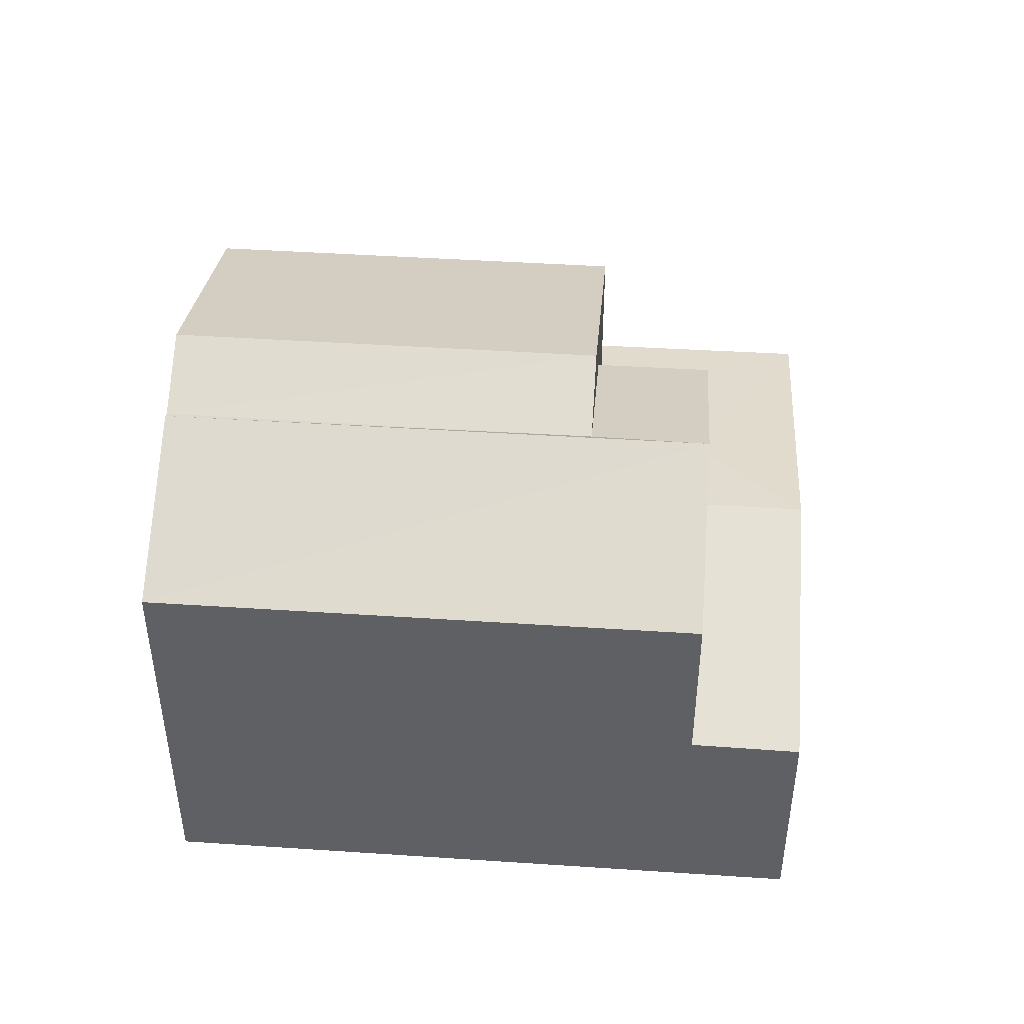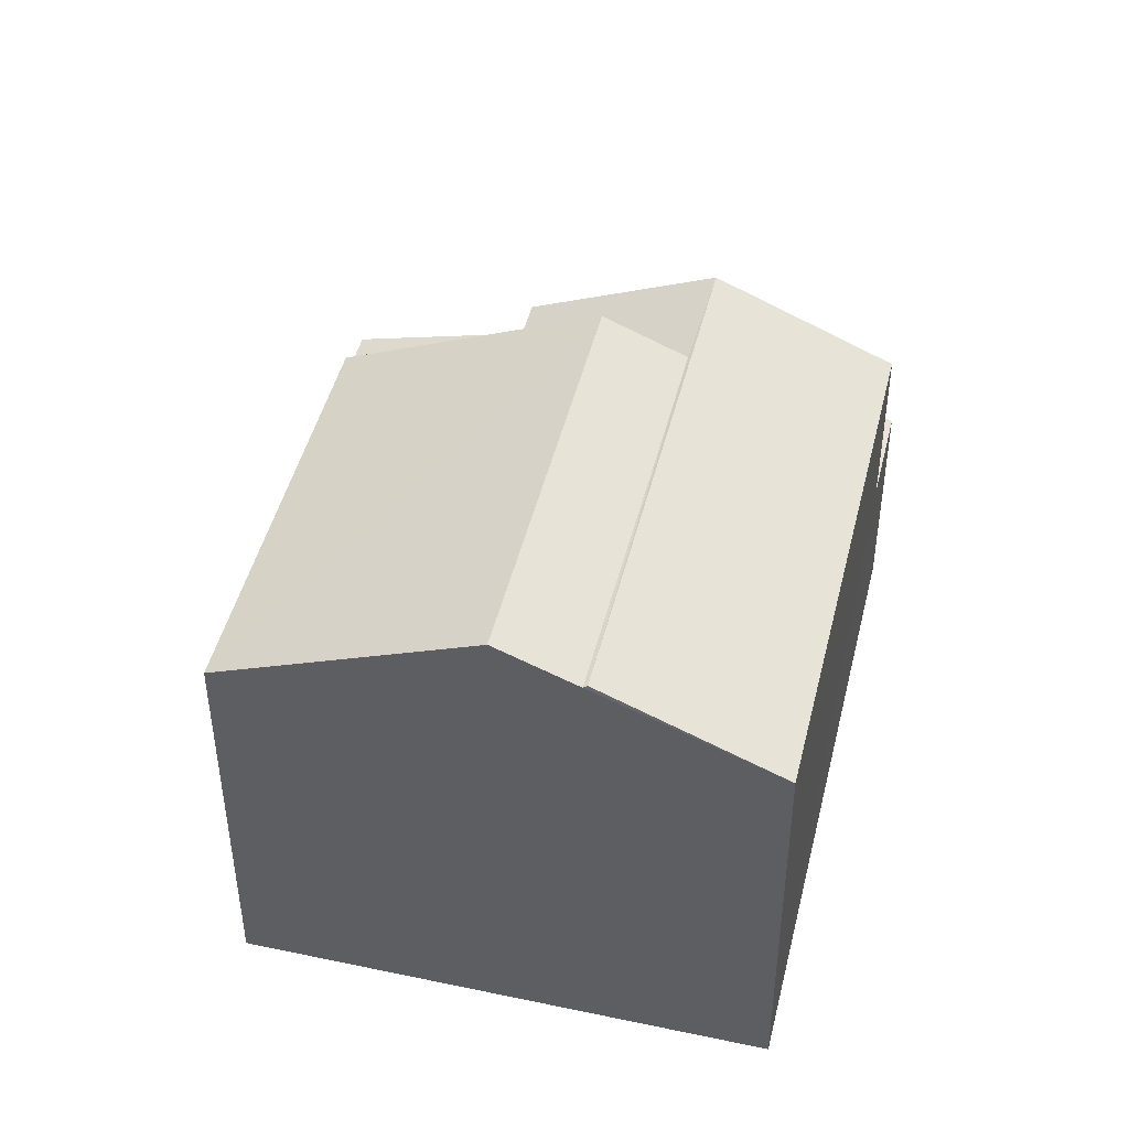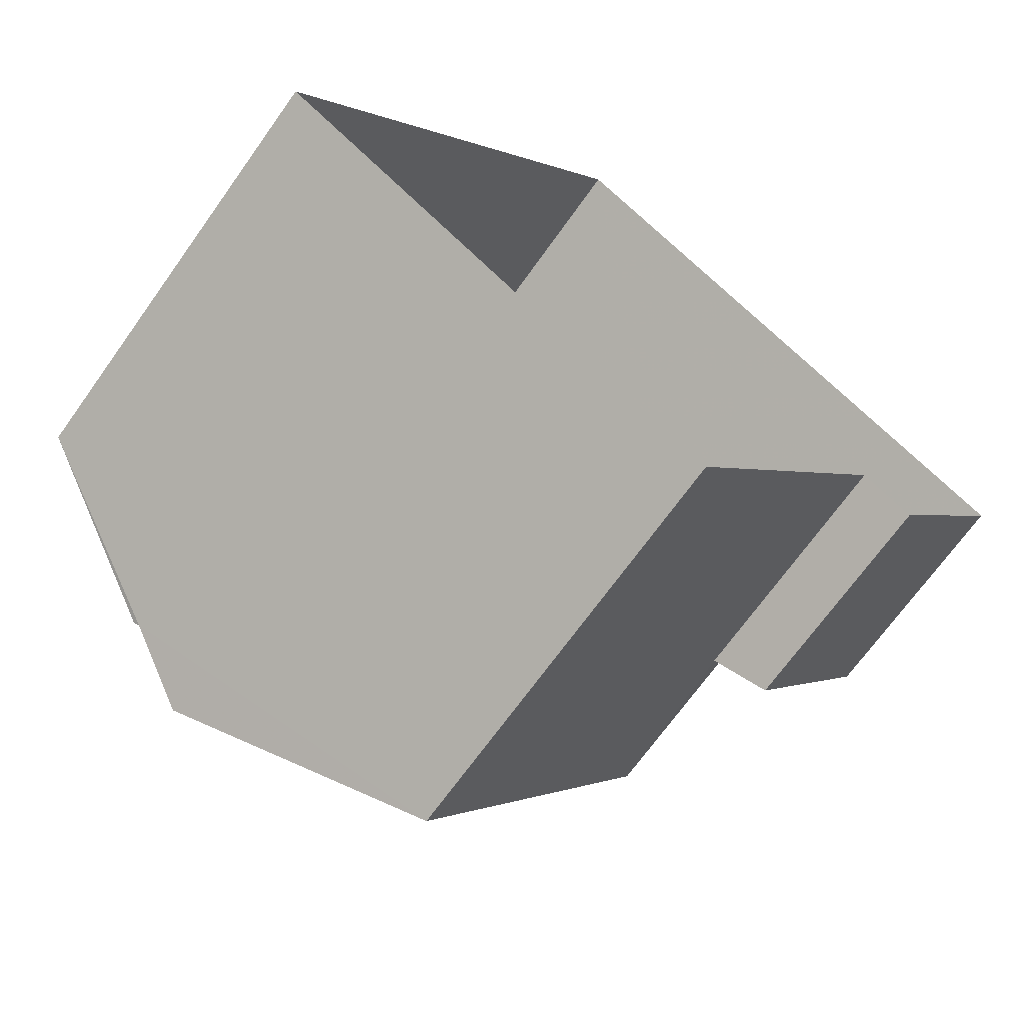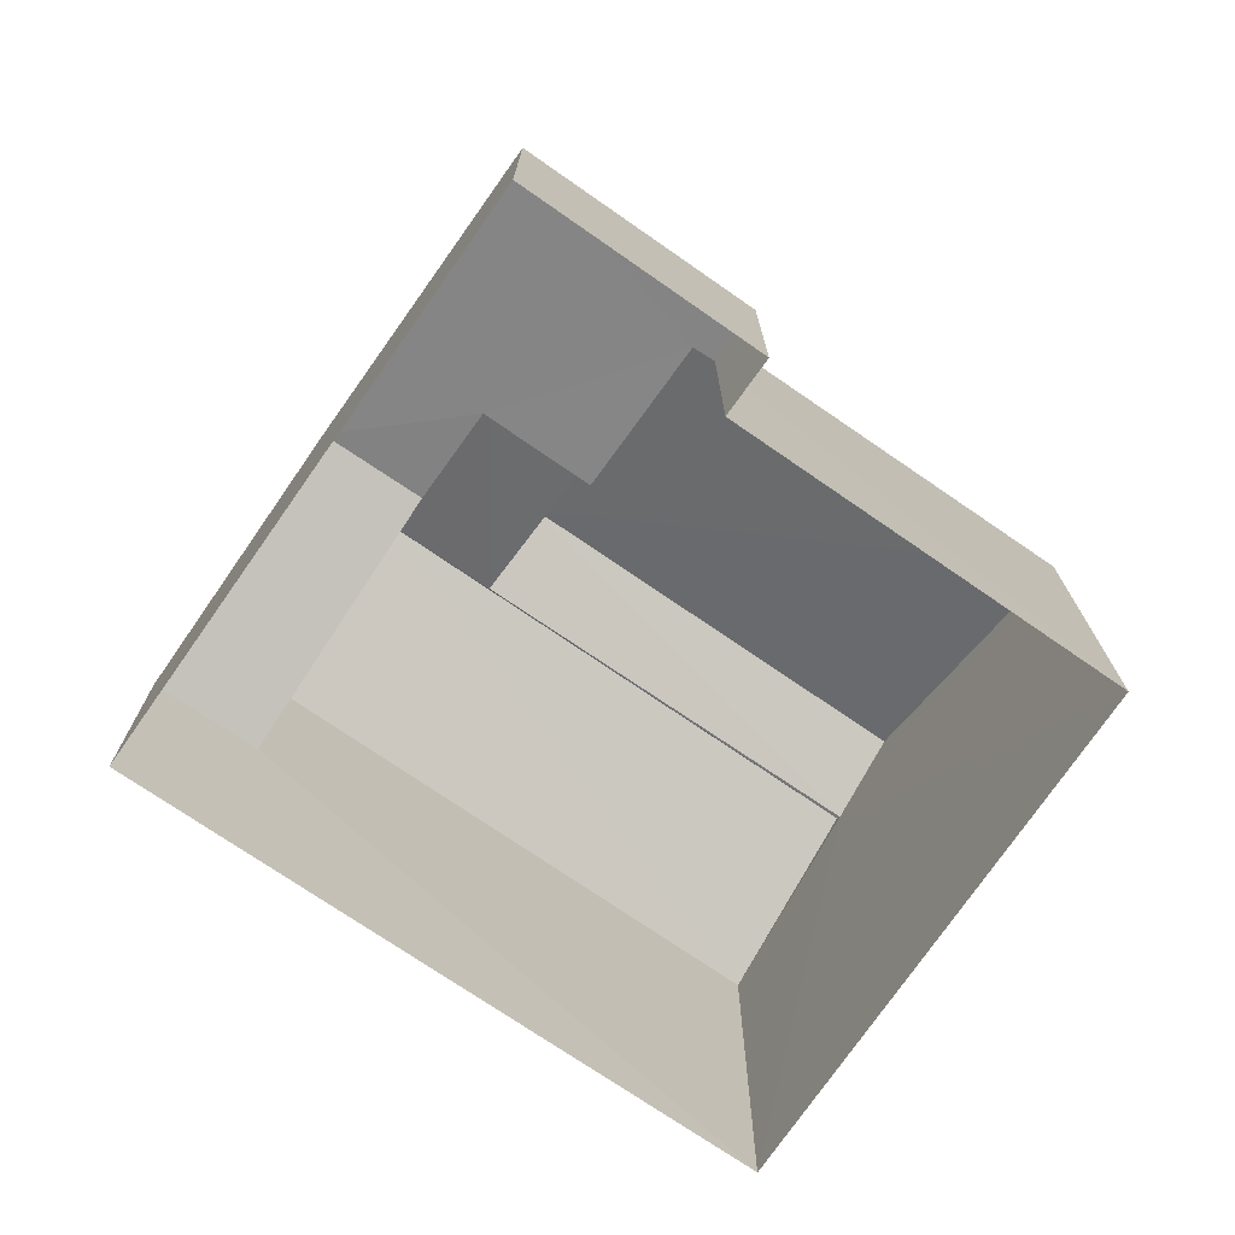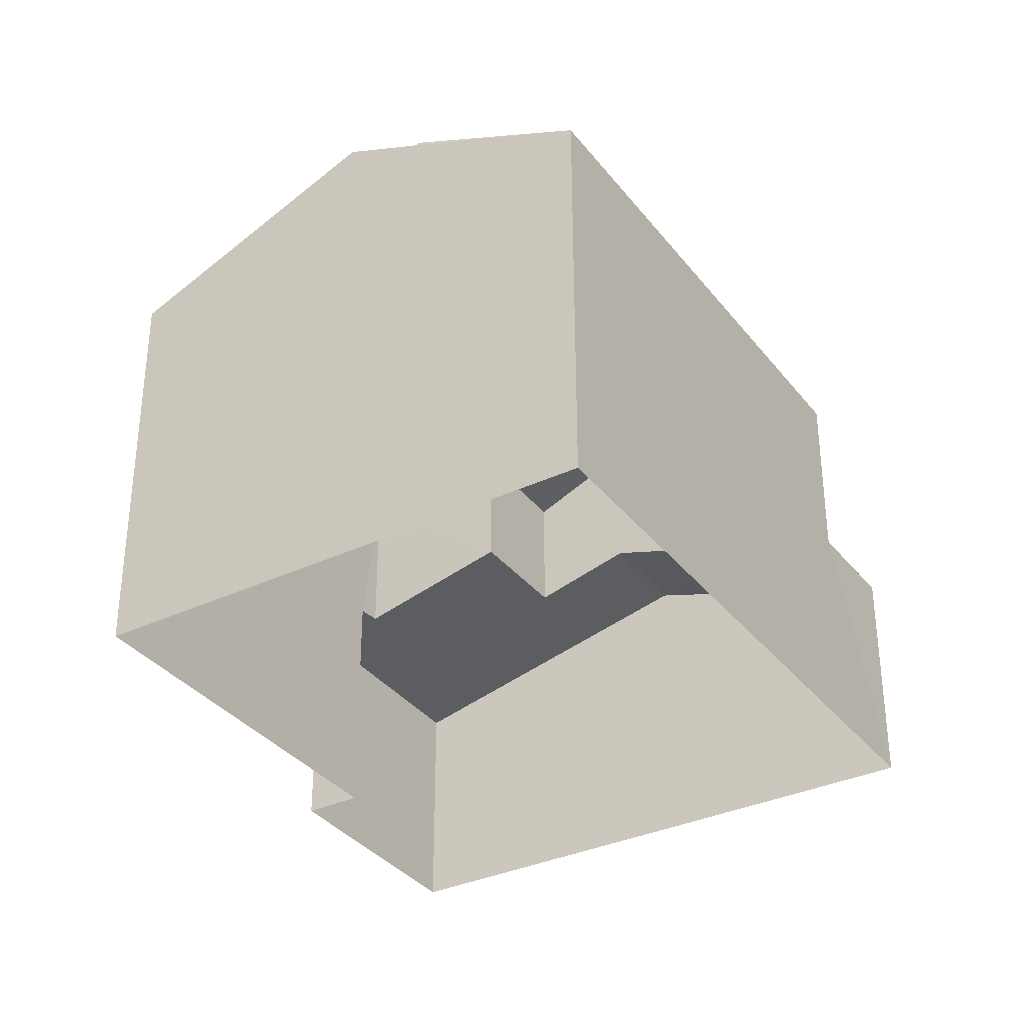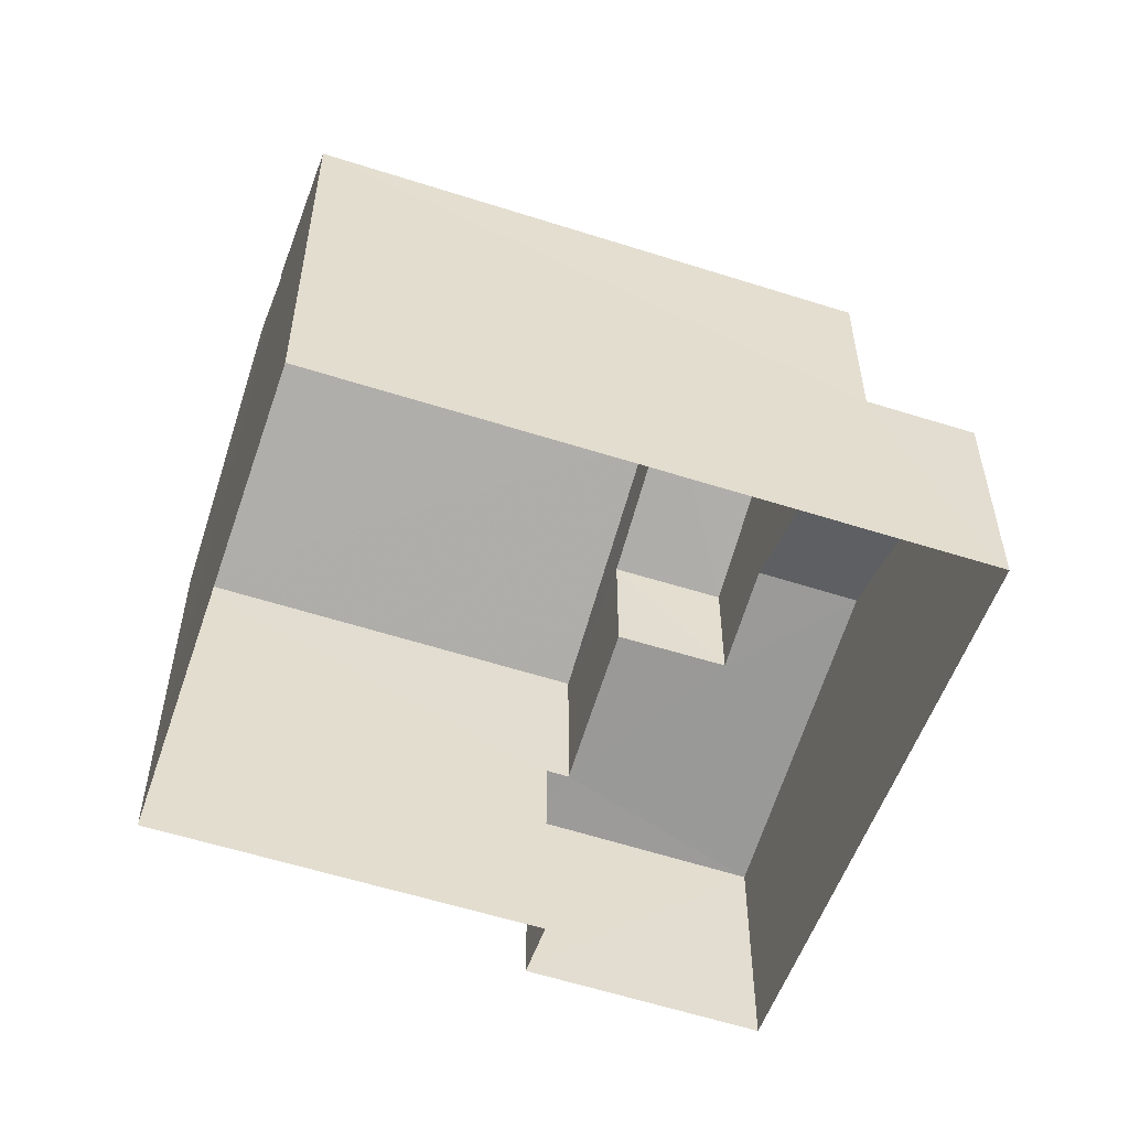
<metadata>
{"format":"obj","ext":"obj","renderer":"f3d","projection":"perspective","resolution":1024,"background":"white","views":[{"elev":47.2,"azim":127.8,"up":"+Z"},{"elev":46.3,"azim":47.2,"up":"+Z"},{"elev":-69.0,"azim":144.5,"up":"+Y"},{"elev":-74.1,"azim":-90.8,"up":"+Z"},{"elev":-34.6,"azim":65.9,"up":"+Z"},{"elev":-55.8,"azim":104.9,"up":"+Z"}]}
</metadata>
<code>
v -3.139e+05 3.976e+04 6.293
v -3.139e+05 3.976e+04 6.294
v -3.139e+05 3.975e+04 6.292
v -3.139e+05 3.975e+04 6.291
v -3.139e+05 3.976e+04 6.294
v -3.139e+05 3.975e+04 6.293
v -3.139e+05 3.976e+04 14.81
v -3.139e+05 3.976e+04 13.03
v -3.139e+05 3.975e+04 13.03
v -3.139e+05 3.975e+04 14.81
v -3.139e+05 3.976e+04 13.03
v -3.139e+05 3.976e+04 14.26
v -3.139e+05 3.976e+04 14.29
v -3.139e+05 3.975e+04 14.29
v -3.139e+05 3.976e+04 13.03
v -3.139e+05 3.975e+04 14.26
v -3.139e+05 3.975e+04 13.03
v -3.139e+05 3.976e+04 13.03
v -3.139e+05 3.976e+04 11.4
v -3.139e+05 3.976e+04 11.4
v -3.139e+05 3.976e+04 10.99
v -3.139e+05 3.976e+04 10.1
v -3.139e+05 3.976e+04 10.98
v -3.139e+05 3.976e+04 10.34
v -3.139e+05 3.975e+04 10.1
v -3.139e+05 3.976e+04 10.34
v -3.139e+05 3.976e+04 10.1
v -3.139e+05 3.976e+04 10.1
f 1 2 3
f 3 4 1
f 5 2 1
f 6 5 1
f 7 8 9
f 10 7 9
f 11 12 13
f 13 12 14
f 11 15 12
f 14 12 16
f 13 17 18
f 13 14 17
f 19 20 21
f 20 22 21
f 23 21 24
f 24 22 25
f 24 25 26
f 21 22 24
f 27 28 20
f 19 27 20
f 16 7 10
f 16 12 7
f 15 23 8
f 12 15 7
f 23 24 8
f 15 8 7
f 17 14 16
f 3 17 16
f 3 16 4
f 16 10 9
f 16 9 4
f 28 2 20
f 2 5 20
f 5 22 20
f 1 25 6
f 1 26 25
f 21 15 11
f 21 23 15
f 1 4 26
f 4 9 26
f 26 8 24
f 26 9 8
f 18 27 19
f 18 19 13
f 19 11 13
f 19 21 11
f 18 17 27
f 17 3 27
f 27 2 28
f 27 3 2
f 22 5 6
f 25 22 6

</code>
